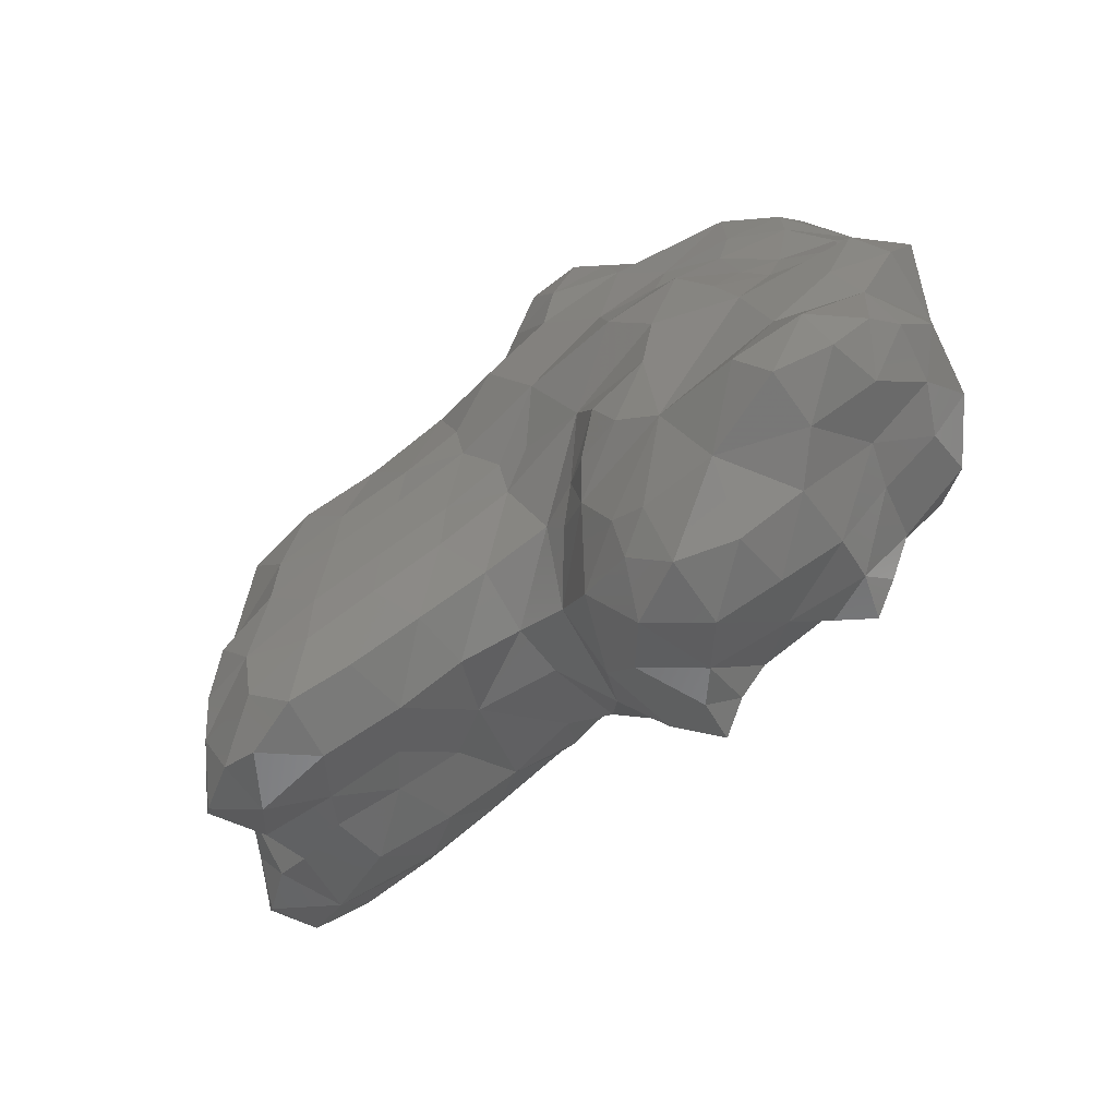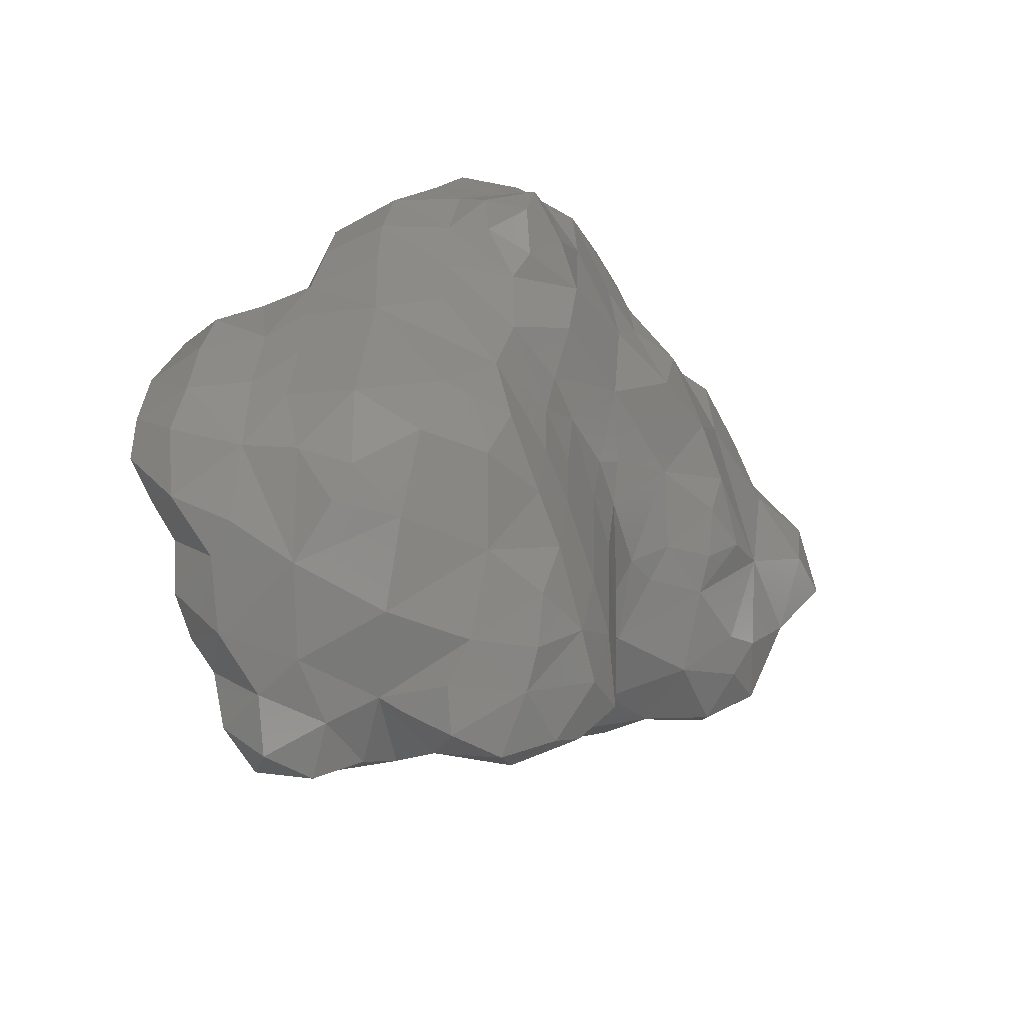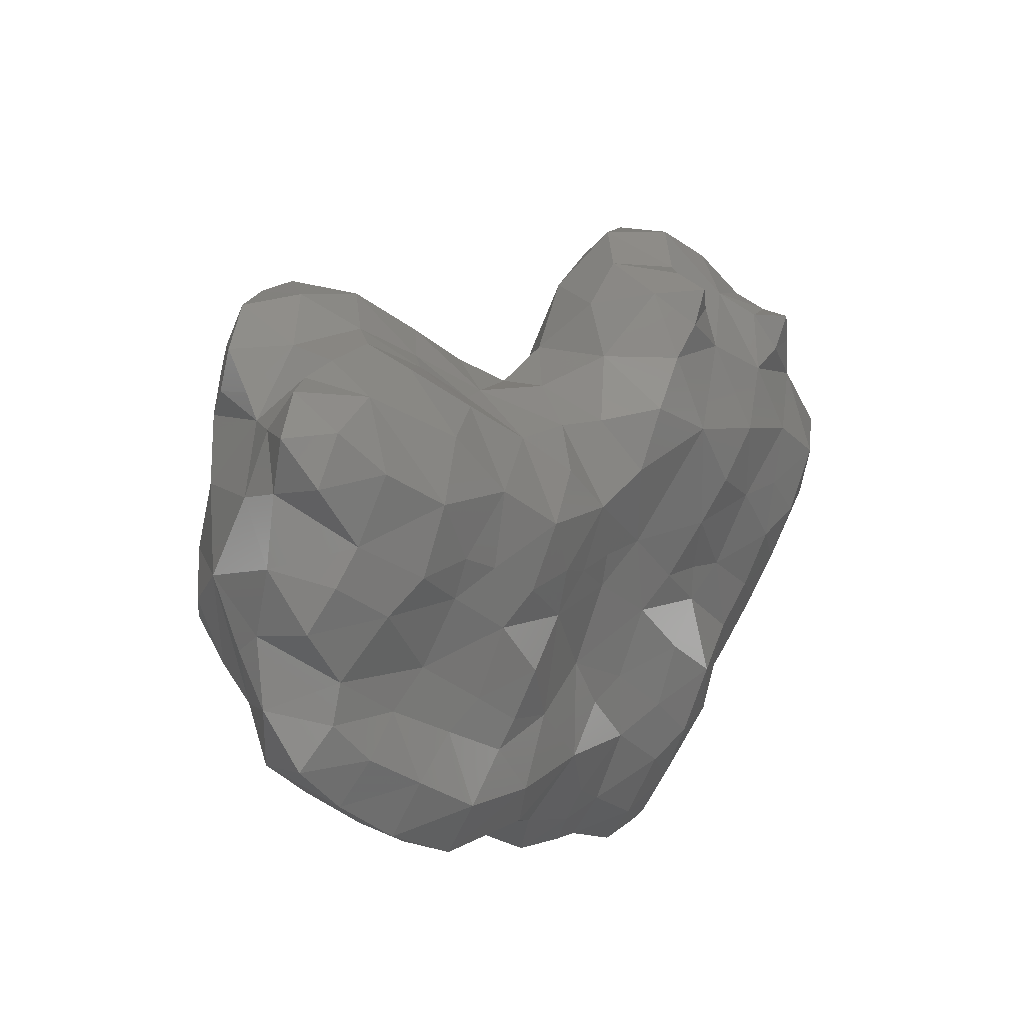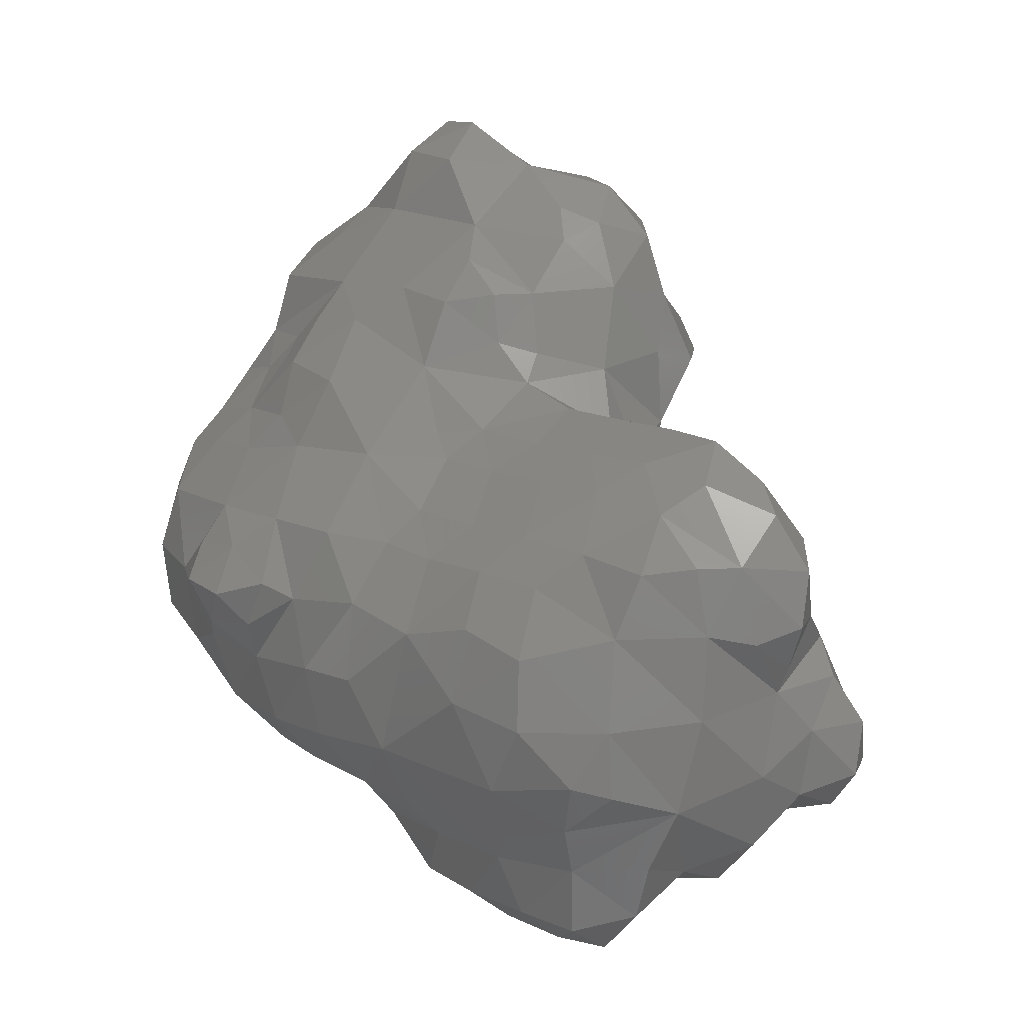
<metadata>
{"format":"stl","ext":"stl","renderer":"f3d","projection":"perspective","resolution":1024,"background":"white","views":[{"elev":71.7,"azim":-125.5,"up":"+Y"},{"elev":-57.5,"azim":70.6,"up":"+Z"},{"elev":-38.8,"azim":-140.4,"up":"+Y"},{"elev":9.1,"azim":139.0,"up":"+Y"}]}
</metadata>
<code>
# stl→obj: 300 verts, 596 faces
v 72.69 167.9 178.8
v 72.54 167.3 179.4
v 72.11 167.9 179.2
v 73.24 167.6 179.3
v 72.54 168.6 178.8
v 72.02 168.7 179.6
v 73.24 168.5 179.1
v 72.73 169.1 179.2
v 73.7 169.4 179.1
v 73.09 170 179.3
v 73.78 170 178.8
v 74.25 169.8 179.2
v 73.64 170.7 178.9
v 73.15 171 179.4
v 74.39 170.8 179.3
v 73.79 171.4 179.3
v 73.68 166.9 179.7
v 73.62 166.3 180.4
v 73.07 166.7 180.3
v 74.39 166.6 180.3
v 72.68 167.1 180.2
v 72.02 167.7 180
v 73.85 167.9 179.4
v 74.88 167.5 179.9
v 73.68 169 179.3
v 74.76 168.8 179.6
v 75.7 168.6 180.3
v 75.63 167.8 180.3
v 72.62 169.6 179.5
v 72.04 169.7 180.4
v 74.76 169.9 179.5
v 75.58 169.8 180.4
v 72.59 170.3 180.1
v 72.83 170.8 180.2
v 74.85 170.8 179.7
v 75.32 170.7 180.2
v 73.63 171.7 179.7
v 73.1 171.7 180.4
v 74.3 171.7 180.1
v 74.84 171.4 180.3
v 73.79 172.2 180.4
v 74.74 165.9 180.8
v 74.69 165.3 181.5
v 74.13 165.7 181.4
v 75.29 165.6 181.5
v 73.83 166.1 181.2
v 73.02 166.7 181.2
v 74.87 166.6 180.4
v 75.48 166.6 181.3
v 72.57 167.2 181.3
v 72 167.9 181
v 76.01 167.9 180.7
v 75.81 167.2 181.1
v 76.43 167.7 181.8
v 71.82 168.9 181
v 76.47 168.6 181.2
v 71.94 169.7 181.4
v 76.4 169.5 181.3
v 72.48 170.5 181
v 72.77 171 181.2
v 75.5 170.8 181.1
v 75.96 170.4 181.5
v 73.03 171.8 181.5
v 74.42 171.9 181
v 74.91 171.5 181.4
v 73.72 172.3 181.3
v 74.78 165.2 182.3
v 74.17 165.6 182.2
v 75.44 165.7 182.3
v 73.51 166.8 182.4
v 73.91 166.3 182.3
v 75.7 166.5 182.5
v 72.42 167.8 181.9
v 72.81 167.5 182.2
v 75.92 166.9 182.1
v 72.48 168 182.6
v 71.91 168.7 182.1
v 76.66 168.8 182.3
v 71.91 169.9 182.4
v 76.52 169.8 182.2
v 72.43 170.5 181.9
v 72.61 171.1 182.4
v 75.57 170.9 182.1
v 76.01 170.5 182.5
v 73.04 171.9 182.4
v 74.45 171.9 182.1
v 74.93 171.6 182.5
v 73.72 172.3 182.3
v 74.81 165.3 183.3
v 74.14 165.7 183.1
v 75.46 165.8 183.4
v 73.88 166.5 183.3
v 75.71 166.6 183.8
v 73.57 167 183.5
v 72.92 167.7 183.3
v 76.01 167 183.1
v 76.54 167.9 184
v 72.56 168.2 183.4
v 71.98 168.9 183.2
v 76.59 169.6 183.3
v 71.79 169.8 183.3
v 71.89 170.6 183.3
v 75.58 171 183.1
v 76.03 170.5 183.6
v 72.33 171.7 183.4
v 72.92 172 183.3
v 74.47 172 183.1
v 74.94 171.6 183.5
v 73.71 172.4 183.3
v 74.86 165.6 184.5
v 74.16 165.9 184.1
v 75.48 165.9 184.2
v 73.89 166.7 184.3
v 73.63 167.1 184.3
v 73.17 167.6 184.2
v 76 167 184.2
v 72.44 168.8 184
v 72.92 168.5 184.4
v 76.71 168.8 184.5
v 72.55 169.2 184.5
v 71.94 169.8 184.2
v 76.61 169.8 184.5
v 71.6 170.9 183.8
v 71.51 170.4 184.5
v 71 171.2 184.3
v 75.63 171 184.2
v 76.07 170.6 184.4
v 71.48 172 183.7
v 70.73 172 184.5
v 74.52 172.1 184.2
v 75.01 171.7 184.4
v 70.68 172.8 183.9
v 70.43 172.5 184.5
v 70.15 172.9 184.4
v 71.63 173 183.7
v 72.64 172.8 183.7
v 73.67 172.7 184.2
v 73.42 173.1 184.3
v 70.53 173.4 184.3
v 70.78 173.9 184.5
v 71.32 173.8 183.8
v 72.35 174 183.8
v 73.33 173.9 184.5
v 71.53 174.7 184
v 70.98 174.9 184.7
v 72.22 174.9 184.3
v 72.73 174.6 184.5
v 71.73 175.4 184.6
v 74.14 166.6 185.2
v 75.41 166.5 185.2
v 73.73 167.6 185.1
v 75.9 167 185.2
v 76.55 167.8 185.4
v 73.6 168.7 185.7
v 76.74 168.8 185.5
v 72.48 169.7 185
v 72.81 169.5 185.3
v 76.79 169.7 185.6
v 71.02 171.5 185.4
v 72.29 170.1 185.5
v 75.95 171 184.7
v 76.48 170.7 185.2
v 74.89 172 184.8
v 75.65 171.7 185.4
v 70.42 173 184.8
v 70.64 172.8 185.3
v 73.81 173.2 184.7
v 74.63 172.9 185.4
v 70.66 174.1 185.6
v 73.78 173.9 184.8
v 74.27 173.8 185.3
v 70.92 175 185.6
v 72.54 175.1 184.8
v 73.42 174.8 185.7
v 73.81 174.4 185.3
v 71.48 175.5 185.3
v 72.42 175.7 185.6
v 74.73 166.7 185.8
v 75.07 167.1 186.4
v 74.13 167.7 186.3
v 75.97 167.2 186.3
v 76.55 167.8 186.4
v 73.88 168.6 186.5
v 76.79 168.8 186.6
v 73.58 169 186.7
v 72.92 169.7 186.4
v 77.03 169.3 186.4
v 77.02 169.9 186.1
v 77.41 169.7 186.6
v 72.53 170.3 186.6
v 71.89 170.9 186.5
v 76.62 170.8 186.2
v 77.06 170.4 186.7
v 71.36 171.4 186.4
v 70.86 172.1 186.4
v 75.92 171.7 186.7
v 70.63 173.1 186.4
v 75.49 172.6 186.5
v 70.41 173.9 186.1
v 70.4 173.5 186.6
v 70.1 173.9 186.5
v 74.37 174 186.2
v 74.86 173.5 186.7
v 70.52 174.4 186.6
v 70.92 174.9 186.5
v 71.52 175.6 186.3
v 71.98 176 186.7
v 73.21 175.8 186.5
v 72.66 176.3 186.6
v 74.68 167.8 187.1
v 75.17 167.6 187.4
v 75.86 167.3 187.2
v 76.49 168 187.5
v 74.88 168 187.8
v 74.06 168.5 187.3
v 76.79 168.9 187.7
v 73.63 169.1 187.7
v 73.06 169.7 187.4
v 77.08 169.2 187.2
v 77.41 169.9 187.3
v 72.48 170.7 187.1
v 72.78 170.5 187.5
v 76.64 170.8 187.5
v 77.01 170.3 187.6
v 71.59 171.8 187.3
v 72.42 171.1 187.6
v 75.7 172.1 187.4
v 76 171.6 187.8
v 71.4 172.2 187.8
v 70.88 172.8 187.4
v 75.41 172.8 187.5
v 70.39 173.9 186.9
v 70.75 173.8 187.4
v 74.36 174 187.6
v 74.84 173.5 187.6
v 71.2 174.7 187.3
v 71.61 175.2 187.4
v 73.53 175 187.4
v 72.03 175.8 187.7
v 73.16 175.9 187.5
v 72.52 176.4 187.4
v 75.75 167.7 187.9
v 74.99 168.3 188.7
v 74.18 168.7 188.3
v 75.82 168.1 188.4
v 76.51 168.7 188.5
v 73.79 169.2 188.6
v 73.14 169.8 188.3
v 77.02 169.7 187.9
v 76.72 169.8 188.5
v 73.02 170.8 188.6
v 76.41 170.9 189.1
v 72.55 171.3 188.6
v 71.92 171.8 188.3
v 75.56 172.1 188.4
v 75.89 171.6 188.8
v 71.59 172.3 188.6
v 70.99 173 188.3
v 74.98 172.9 188.2
v 74.66 173.1 188.4
v 74.91 172.6 188.8
v 71.04 173.8 188.5
v 71.4 174.5 188.2
v 71.88 175 188.4
v 73.21 175.1 188.5
v 73.79 174.6 188.5
v 72.5 175.5 188.4
v 72.67 175.9 188
v 74.61 169 189.2
v 75.26 168.8 189.5
v 75.84 168.4 189.3
v 76.36 169.1 189.4
v 73.78 169.8 189.1
v 74.58 169.8 189.4
v 75.14 169.5 189.6
v 76.43 170 189.5
v 73.95 170.6 189.4
v 74.82 170.1 189.7
v 72.35 172 189.1
v 72.95 171.7 189.4
v 73.66 171.2 189.6
v 75.43 172 189.3
v 75.79 171.5 189.6
v 71.71 173 189.1
v 72.77 172.7 189.5
v 74.43 173.2 189.3
v 74.73 172.6 189.6
v 71.71 174.1 189
v 72.77 173.9 189.4
v 74.21 174 189.2
v 72.47 174.8 189
v 73.62 174.5 189.3
v 75.77 169 189.9
v 75.72 169.8 190
v 74.7 170.9 190.1
v 75.78 170.8 190
v 73.75 171.9 190
v 74.85 171.8 190.1
v 73.79 172.9 190
v 73.75 173.8 189.8
f 1 2 3
f 2 1 4
f 5 1 3
f 6 5 3
f 7 4 1
f 5 7 1
f 5 6 8
f 9 10 11
f 7 5 8
f 9 11 12
f 13 11 10
f 14 13 10
f 15 12 11
f 13 15 11
f 13 14 16
f 15 13 16
f 17 18 19
f 18 17 20
f 2 21 22
f 3 2 22
f 4 23 17
f 4 17 21
f 4 21 2
f 21 17 19
f 24 20 17
f 24 17 23
f 3 22 6
f 23 7 25
f 4 7 23
f 24 23 26
f 26 23 25
f 27 28 24
f 26 27 24
f 29 8 6
f 29 6 30
f 8 25 7
f 8 29 25
f 9 25 10
f 10 25 29
f 12 25 9
f 12 31 25
f 31 26 25
f 32 27 26
f 31 32 26
f 29 30 33
f 33 10 29
f 33 34 10
f 34 14 10
f 31 15 35
f 12 15 31
f 36 32 31
f 35 36 31
f 37 16 14
f 37 14 38
f 38 14 34
f 16 37 39
f 15 16 39
f 15 39 40
f 15 40 35
f 36 35 40
f 37 38 41
f 39 37 41
f 42 43 44
f 43 42 45
f 18 46 47
f 19 18 47
f 20 48 42
f 20 42 46
f 20 46 18
f 46 42 44
f 49 45 42
f 48 49 42
f 21 50 51
f 22 21 51
f 47 21 19
f 50 21 47
f 20 24 48
f 28 52 53
f 24 28 53
f 24 53 49
f 24 49 48
f 53 52 54
f 22 51 6
f 51 55 6
f 28 27 52
f 56 54 52
f 27 56 52
f 6 55 30
f 55 57 30
f 58 56 27
f 32 58 27
f 30 57 59
f 33 30 59
f 59 34 33
f 60 34 59
f 32 61 62
f 32 36 61
f 58 32 62
f 34 60 38
f 60 63 38
f 40 64 65
f 39 64 40
f 61 36 40
f 65 61 40
f 38 63 66
f 41 38 66
f 64 39 41
f 66 64 41
f 43 67 68
f 44 43 68
f 67 43 45
f 69 67 45
f 46 70 47
f 46 71 70
f 46 44 71
f 44 68 71
f 45 49 69
f 69 49 72
f 50 73 51
f 50 74 73
f 47 74 50
f 47 70 74
f 49 75 72
f 53 75 49
f 75 53 54
f 73 76 77
f 73 77 51
f 51 77 55
f 74 76 73
f 54 56 78
f 55 77 57
f 77 79 57
f 56 58 78
f 78 58 80
f 57 79 81
f 59 57 81
f 81 60 59
f 82 60 81
f 62 83 84
f 61 83 62
f 80 58 62
f 84 80 62
f 60 82 63
f 82 85 63
f 65 86 87
f 64 86 65
f 83 61 65
f 87 83 65
f 63 85 88
f 66 63 88
f 86 64 66
f 88 86 66
f 67 89 90
f 68 67 90
f 89 67 69
f 91 89 69
f 68 90 71
f 90 92 71
f 69 72 91
f 91 72 93
f 70 94 95
f 74 70 95
f 92 70 71
f 94 70 92
f 72 96 93
f 75 96 72
f 96 75 54
f 97 96 54
f 76 98 99
f 77 76 99
f 95 76 74
f 98 76 95
f 54 78 97
f 97 78 100
f 77 99 79
f 99 101 79
f 78 80 100
f 82 81 79
f 82 79 102
f 102 79 101
f 84 103 104
f 83 103 84
f 100 80 84
f 104 100 84
f 82 102 105
f 105 106 82
f 106 85 82
f 87 107 108
f 86 107 87
f 103 83 87
f 108 103 87
f 85 106 109
f 88 85 109
f 107 86 88
f 109 107 88
f 89 110 111
f 90 89 111
f 110 89 91
f 112 110 91
f 90 111 92
f 111 113 92
f 91 93 112
f 94 114 115
f 95 94 115
f 113 94 92
f 114 94 113
f 96 116 93
f 116 96 97
f 98 117 99
f 98 118 117
f 98 95 118
f 95 115 118
f 97 100 119
f 117 120 121
f 117 121 99
f 99 121 101
f 118 120 117
f 119 100 122
f 123 124 125
f 123 121 124
f 123 102 121
f 102 101 121
f 104 126 127
f 103 126 104
f 122 100 104
f 127 122 104
f 128 123 125
f 129 128 125
f 102 123 105
f 123 128 105
f 108 130 131
f 107 130 108
f 126 103 108
f 131 126 108
f 132 133 134
f 129 133 132
f 129 132 128
f 128 132 135
f 105 128 136
f 136 128 135
f 106 105 136
f 106 136 137
f 106 137 109
f 137 136 138
f 130 107 109
f 137 130 109
f 132 134 139
f 139 140 141
f 139 141 132
f 132 141 135
f 136 135 142
f 142 135 141
f 143 138 136
f 142 143 136
f 144 141 140
f 145 144 140
f 146 147 142
f 146 142 144
f 144 142 141
f 143 142 147
f 144 145 148
f 146 144 148
f 110 149 111
f 111 149 113
f 110 112 150
f 150 112 93
f 114 151 115
f 114 113 151
f 113 149 151
f 93 152 150
f 116 152 93
f 152 116 97
f 153 152 97
f 151 154 118
f 115 151 118
f 97 119 153
f 153 119 155
f 120 156 121
f 120 157 156
f 118 157 120
f 118 154 157
f 119 122 155
f 155 122 158
f 124 159 125
f 124 160 159
f 121 160 124
f 121 156 160
f 157 160 156
f 127 126 161
f 127 161 162
f 127 162 122
f 122 162 158
f 125 159 129
f 131 130 163
f 131 163 164
f 126 131 164
f 126 164 161
f 162 161 164
f 133 165 134
f 133 166 165
f 133 129 166
f 129 159 166
f 137 138 167
f 137 167 168
f 130 137 168
f 130 168 163
f 164 163 168
f 134 165 139
f 165 140 139
f 165 166 140
f 166 169 140
f 167 143 170
f 138 143 167
f 171 168 167
f 170 171 167
f 140 169 145
f 169 172 145
f 147 146 173
f 147 173 174
f 143 147 174
f 143 174 175
f 143 175 170
f 171 170 175
f 145 172 176
f 148 145 176
f 173 146 148
f 173 148 177
f 177 148 176
f 174 173 177
f 110 178 149
f 110 150 178
f 178 179 180
f 178 180 149
f 149 180 151
f 150 179 178
f 150 152 179
f 152 181 179
f 181 152 153
f 182 181 153
f 151 180 154
f 180 183 154
f 153 155 182
f 182 155 184
f 154 185 186
f 157 154 186
f 185 154 183
f 187 158 188
f 187 184 158
f 184 155 158
f 187 188 189
f 160 190 191
f 186 160 157
f 190 160 186
f 188 192 193
f 188 158 192
f 158 162 192
f 189 188 193
f 159 194 195
f 191 159 160
f 194 159 191
f 192 162 164
f 196 192 164
f 159 195 166
f 195 197 166
f 168 198 164
f 164 198 196
f 199 200 201
f 199 197 200
f 199 169 197
f 169 166 197
f 168 202 203
f 168 171 202
f 198 168 203
f 199 201 204
f 204 169 199
f 204 205 169
f 205 172 169
f 202 171 175
f 174 202 175
f 172 205 206
f 176 172 206
f 177 206 207
f 177 176 206
f 177 208 174
f 177 207 209
f 208 177 209
f 179 210 180
f 211 210 179
f 211 179 212
f 212 179 181
f 212 181 182
f 213 212 182
f 210 214 215
f 210 215 180
f 180 215 183
f 211 214 210
f 182 184 213
f 213 184 216
f 185 217 218
f 186 185 218
f 215 185 183
f 217 185 215
f 184 219 216
f 187 219 184
f 219 187 189
f 220 219 189
f 190 221 191
f 190 222 221
f 190 186 222
f 186 218 222
f 193 223 224
f 192 223 193
f 220 189 193
f 224 220 193
f 194 225 195
f 191 225 194
f 191 226 225
f 191 221 226
f 222 226 221
f 196 227 228
f 223 192 196
f 228 223 196
f 225 229 230
f 225 230 195
f 195 230 197
f 196 198 227
f 227 198 231
f 200 232 201
f 200 233 232
f 200 197 233
f 197 230 233
f 203 234 235
f 202 234 203
f 231 198 203
f 235 231 203
f 201 232 204
f 205 236 237
f 204 236 205
f 204 233 236
f 204 232 233
f 234 202 174
f 238 234 174
f 205 237 206
f 237 207 206
f 237 239 207
f 174 208 238
f 238 208 240
f 207 239 241
f 209 207 241
f 240 208 209
f 241 240 209
f 212 242 211
f 212 213 242
f 214 243 244
f 215 214 244
f 242 214 211
f 242 245 214
f 245 243 214
f 245 242 213
f 245 213 246
f 246 213 216
f 217 247 248
f 218 217 248
f 244 217 215
f 247 217 244
f 249 216 219
f 249 250 216
f 250 246 216
f 219 220 249
f 218 248 222
f 248 251 222
f 224 250 249
f 224 223 250
f 223 252 250
f 220 224 249
f 226 253 254
f 225 226 254
f 251 226 222
f 253 226 251
f 228 255 256
f 227 255 228
f 252 223 228
f 256 252 228
f 229 257 258
f 230 229 258
f 254 229 225
f 257 229 254
f 259 260 261
f 259 261 255
f 259 255 231
f 231 255 227
f 230 258 233
f 258 262 233
f 235 260 259
f 235 234 260
f 231 235 259
f 233 262 263
f 236 233 263
f 263 237 236
f 264 237 263
f 238 265 266
f 266 234 238
f 267 268 239
f 267 239 264
f 264 239 237
f 268 267 265
f 268 265 240
f 240 265 238
f 239 268 241
f 240 241 268
f 243 269 244
f 270 269 243
f 270 243 271
f 271 243 245
f 271 245 246
f 272 271 246
f 247 273 248
f 247 244 269
f 247 269 273
f 273 269 274
f 275 269 270
f 274 269 275
f 246 250 272
f 272 250 276
f 273 277 251
f 248 273 251
f 277 274 278
f 277 273 274
f 275 278 274
f 250 252 276
f 253 279 254
f 253 280 279
f 251 280 253
f 251 281 280
f 251 277 281
f 256 282 283
f 255 282 256
f 283 252 256
f 257 284 258
f 257 254 279
f 257 279 284
f 284 279 285
f 285 279 280
f 261 286 287
f 260 286 261
f 282 255 261
f 287 282 261
f 284 288 262
f 258 284 262
f 285 289 284
f 289 288 284
f 260 234 286
f 286 234 290
f 262 288 263
f 264 263 288
f 264 288 291
f 291 288 289
f 265 292 266
f 265 289 292
f 265 291 289
f 290 234 266
f 292 290 266
f 264 291 267
f 265 267 291
f 271 293 270
f 271 272 293
f 293 294 275
f 270 293 275
f 272 276 294
f 293 272 294
f 278 295 277
f 278 275 294
f 278 294 295
f 295 294 296
f 276 252 296
f 294 276 296
f 281 297 280
f 281 277 295
f 281 295 297
f 297 295 298
f 283 282 298
f 283 298 296
f 296 298 295
f 252 283 296
f 297 299 285
f 280 297 285
f 287 286 299
f 287 299 298
f 298 299 297
f 282 287 298
f 299 300 289
f 285 299 289
f 286 290 300
f 299 286 300
f 289 300 292
f 290 292 300

</code>
